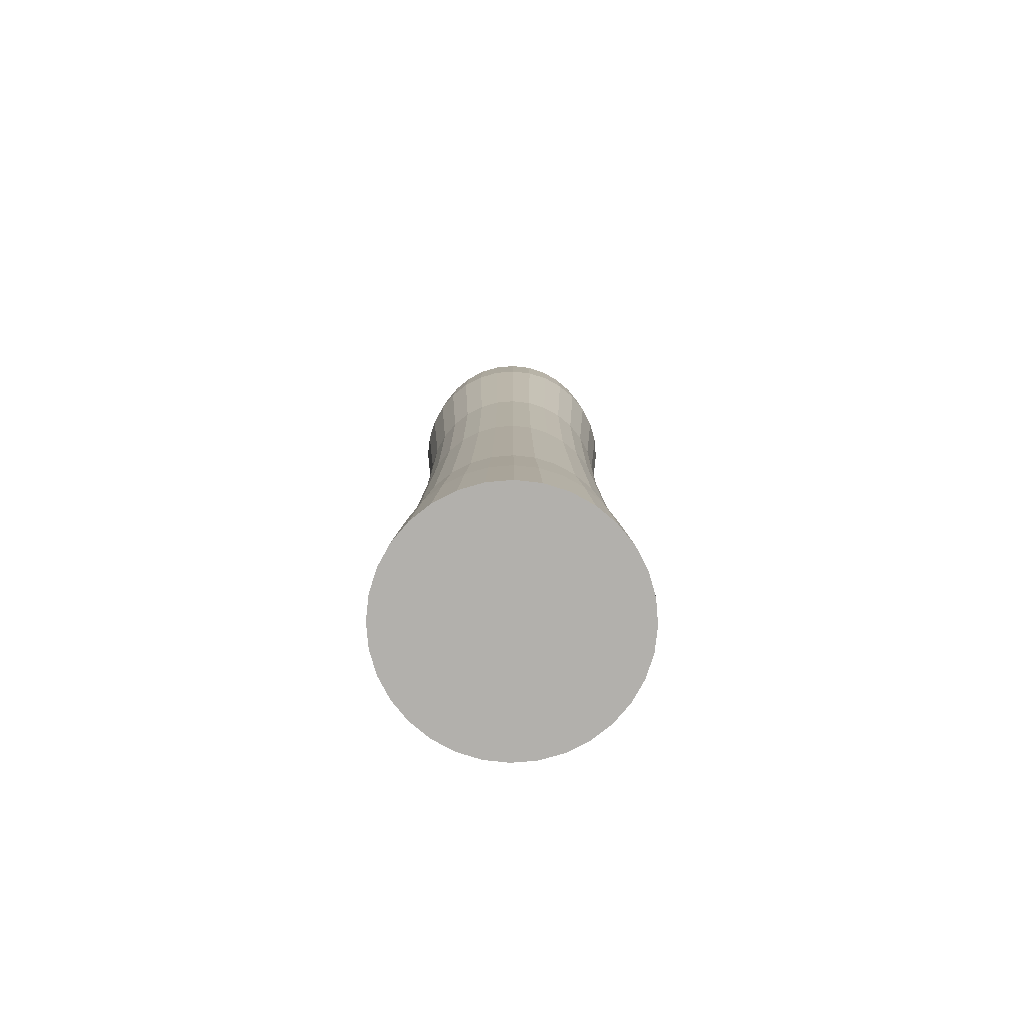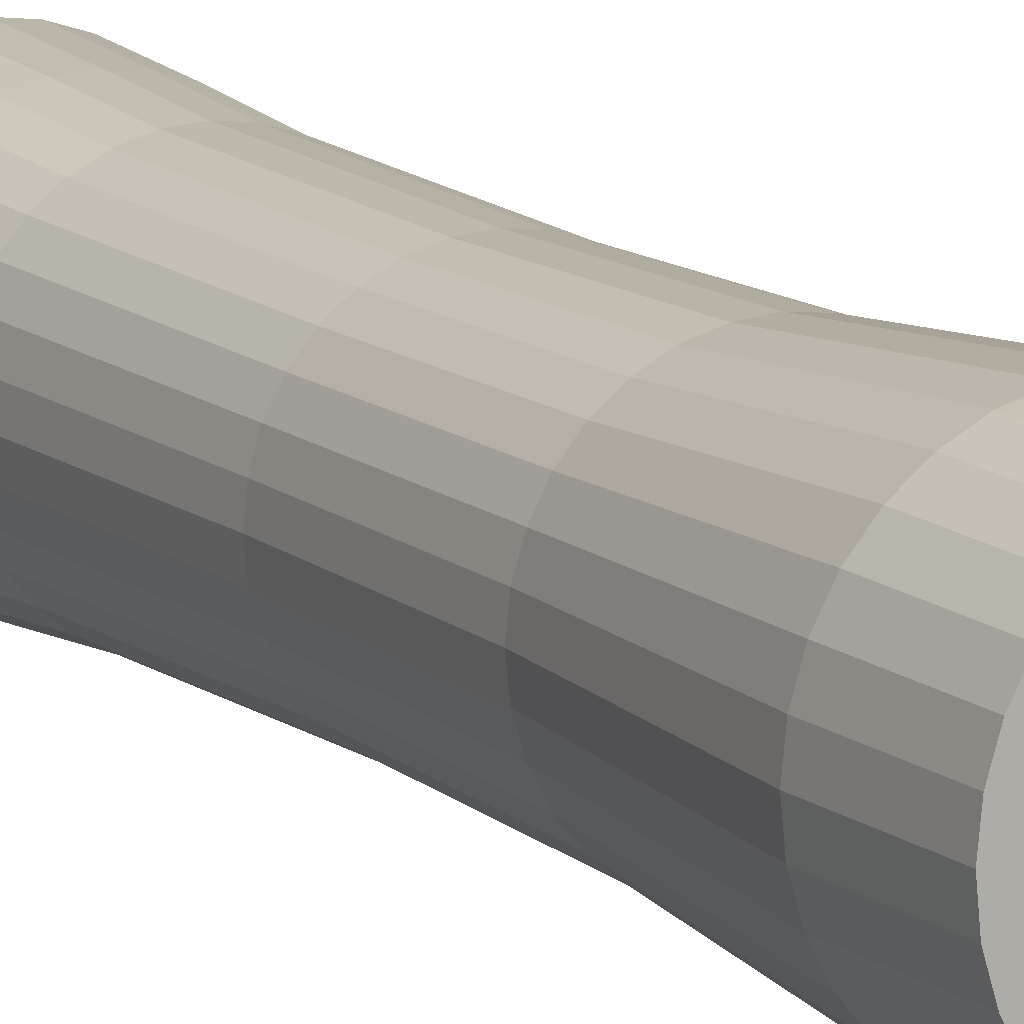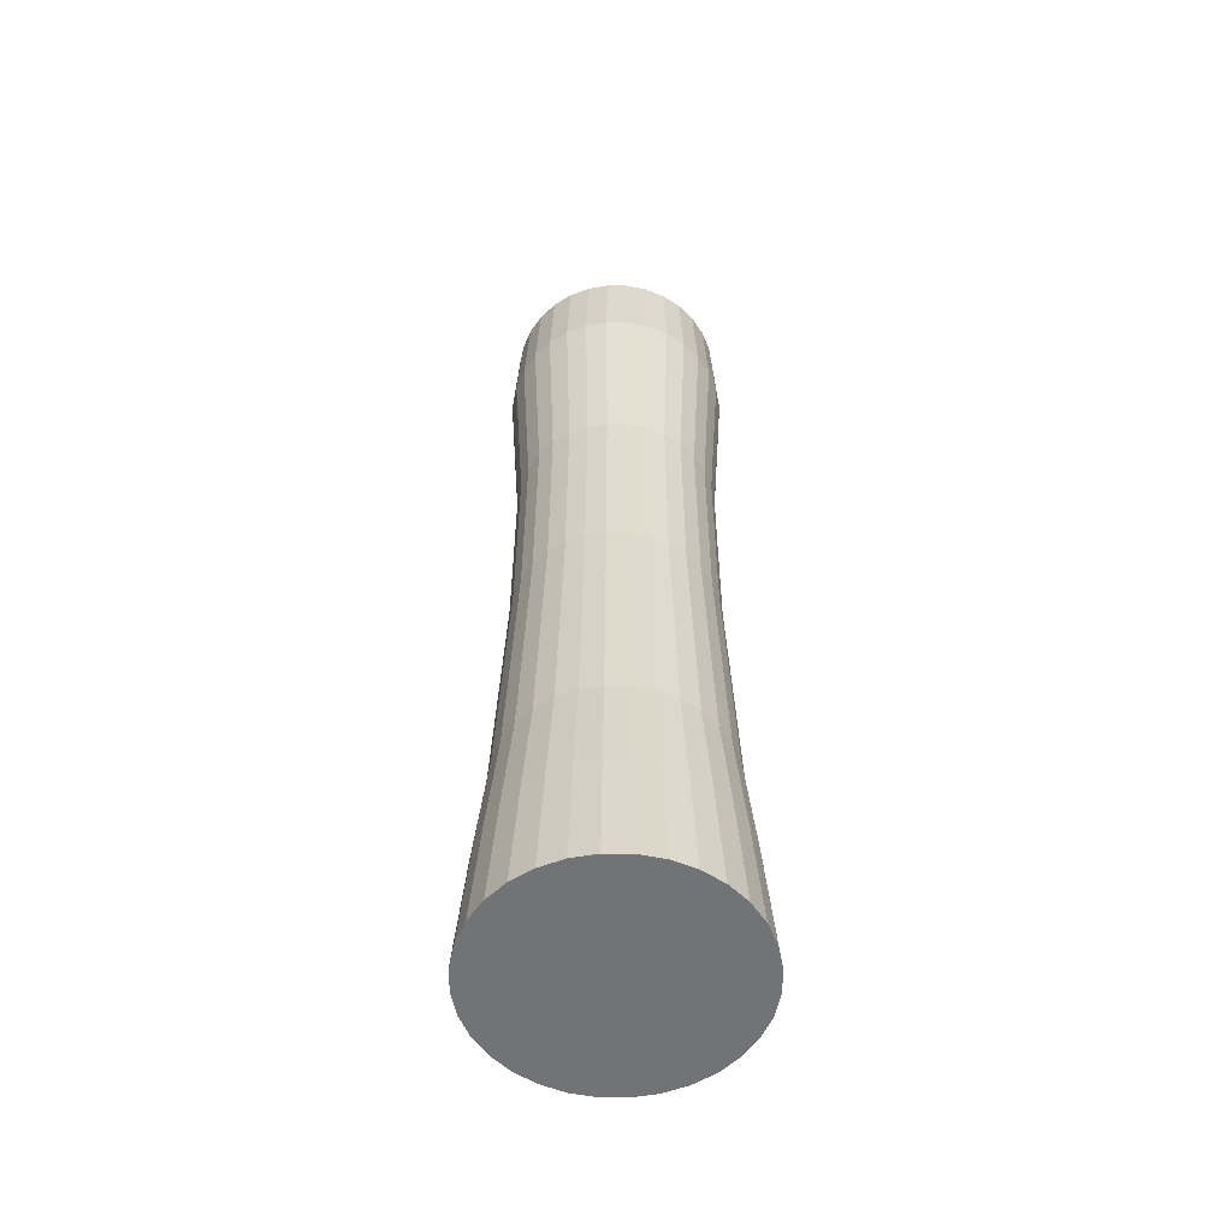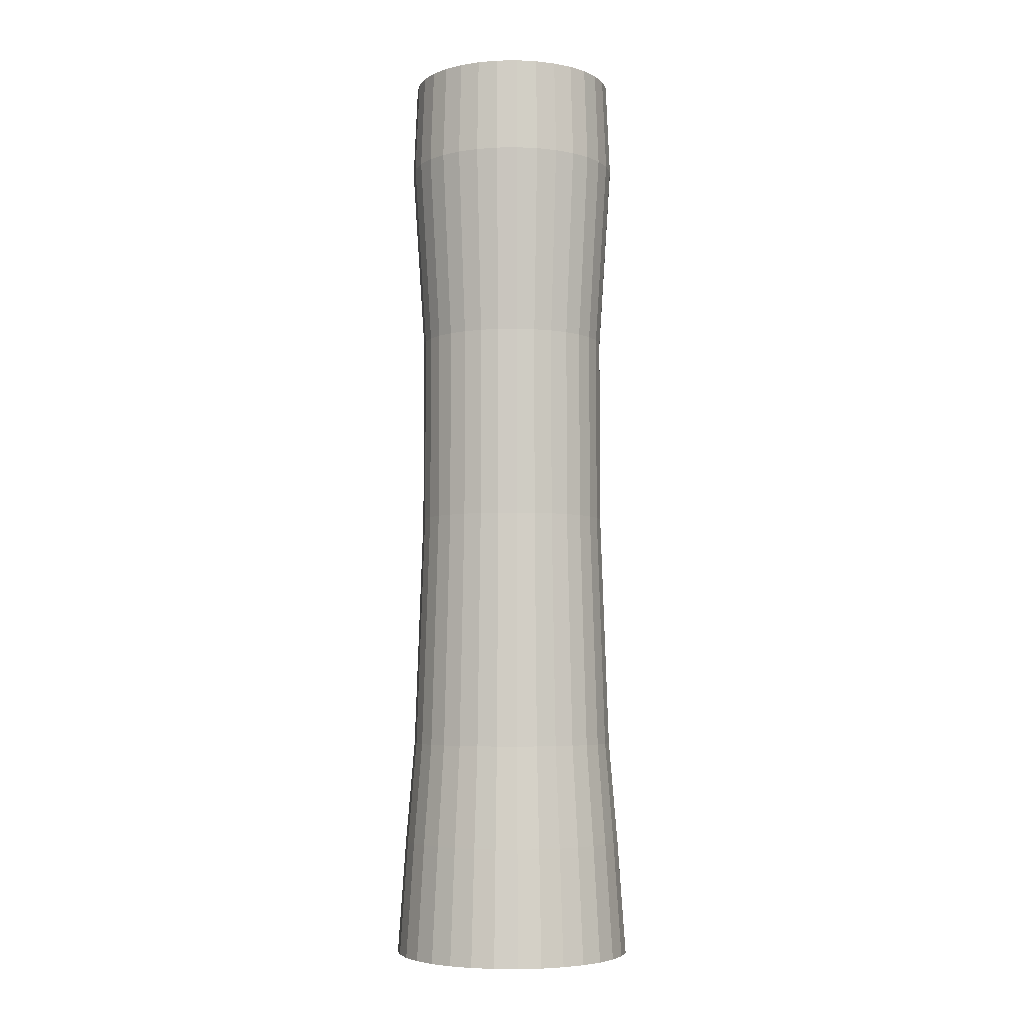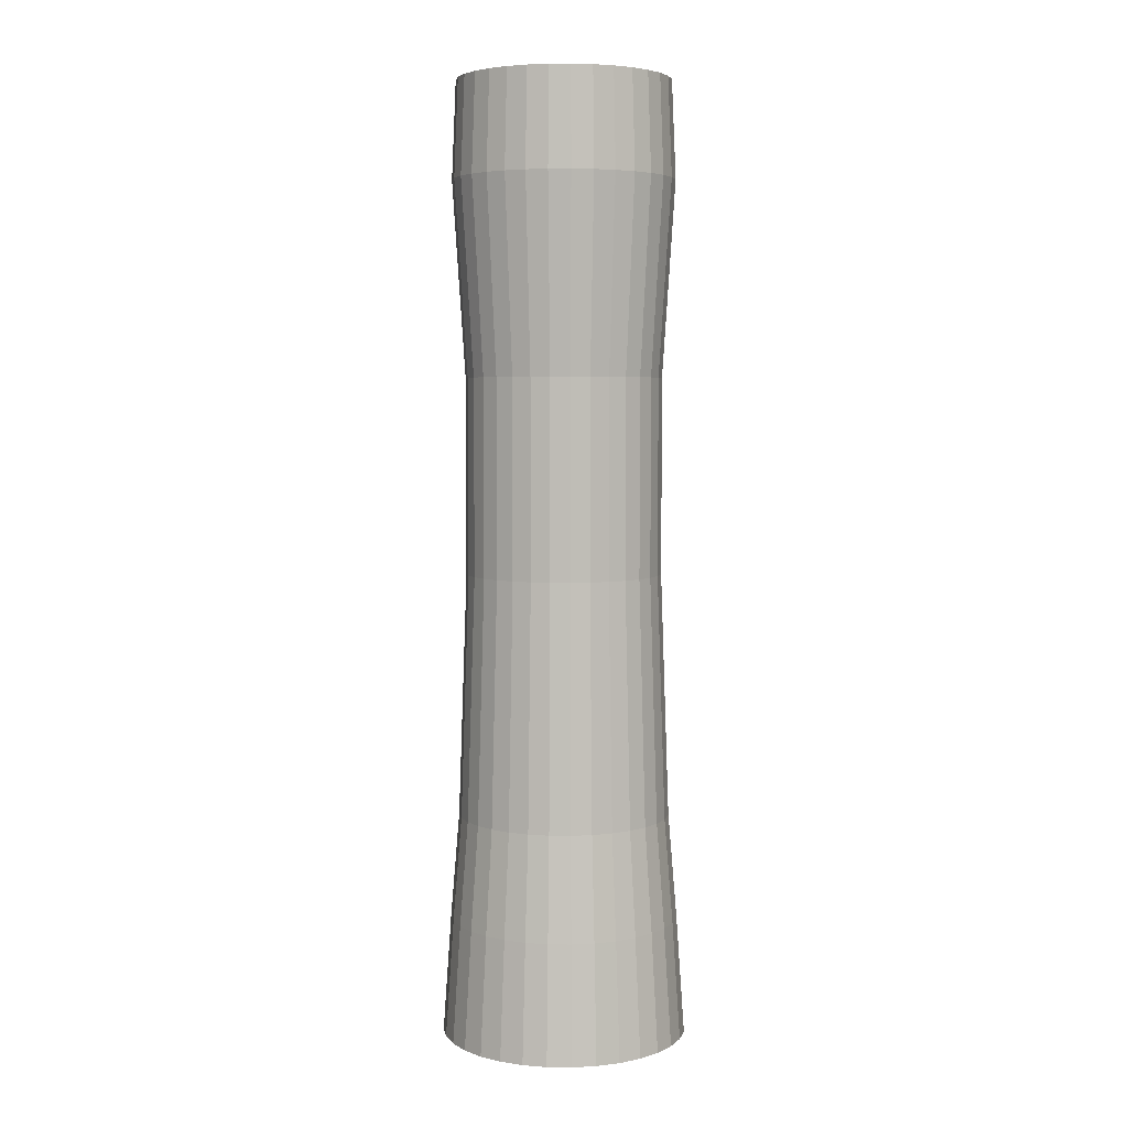
<metadata>
{"format":"obj","ext":"obj","renderer":"f3d","projection":"perspective","resolution":1024,"background":"white","views":[{"elev":-78.6,"azim":-147.0,"up":"+Y"},{"elev":11.5,"azim":152.9,"up":"+Z"},{"elev":-55.7,"azim":151.3,"up":"+Y"},{"elev":-5.1,"azim":-160.3,"up":"+Y"},{"elev":5.2,"azim":109.0,"up":"+Y"}]}
</metadata>
<code>
o Cylinder_Cylinder.001
v 0 -1.179 -1.179
v 0 1.179 -1.179
v 0.2301 -1.179 -1.157
v 0.2301 1.179 -1.157
v 0.4514 -1.179 -1.09
v 0.4514 1.179 -1.09
v 0.6553 -1.179 -0.9807
v 0.6553 1.179 -0.9807
v 0.834 -1.179 -0.834
v 0.834 1.179 -0.834
v 0.9807 -1.179 -0.6553
v 0.9807 1.179 -0.6553
v 1.09 -1.179 -0.4514
v 1.09 1.179 -0.4514
v 1.157 -1.179 -0.2301
v 1.157 1.179 -0.2301
v 1.179 -1.179 -0
v 1.179 1.179 -0
v 1.157 -1.179 0.2301
v 1.157 1.179 0.2301
v 1.09 -1.179 0.4514
v 1.09 1.179 0.4514
v 0.9807 -1.179 0.6553
v 0.9807 1.179 0.6553
v 0.834 -1.179 0.834
v 0.834 1.179 0.834
v 0.6553 -1.179 0.9807
v 0.6553 1.179 0.9807
v 0.4514 -1.179 1.09
v 0.4514 1.179 1.09
v 0.2301 -1.179 1.157
v 0.2301 1.179 1.157
v -0 -1.179 1.179
v -0 1.179 1.179
v -0.2301 -1.179 1.157
v -0.2301 1.179 1.157
v -0.4514 -1.179 1.09
v -0.4514 1.179 1.09
v -0.6553 -1.179 0.9807
v -0.6553 1.179 0.9807
v -0.834 -1.179 0.834
v -0.834 1.179 0.834
v -0.9807 -1.179 0.6553
v -0.9807 1.179 0.6553
v -1.09 -1.179 0.4514
v -1.09 1.179 0.4514
v -1.157 -1.179 0.2301
v -1.157 1.179 0.2301
v -1.179 -1.179 -1e-06
v -1.179 1.179 -1e-06
v -1.157 -1.179 -0.2301
v -1.157 1.179 -0.2301
v -1.09 -1.179 -0.4514
v -1.09 1.179 -0.4514
v -0.9807 -1.179 -0.6553
v -0.9807 1.179 -0.6553
v -0.834 -1.179 -0.834
v -0.834 1.179 -0.834
v -0.6553 -1.179 -0.9807
v -0.6553 1.179 -0.9807
v -0.4514 -1.179 -1.09
v -0.4514 1.179 -1.09
v -0.2301 -1.179 -1.157
v -0.2301 1.179 -1.157
v -0 -4.118 -1.281
v 0.2499 -4.118 -1.256
v 0.4902 -4.118 -1.183
v 0.7116 -4.118 -1.065
v 0.9057 -4.118 -0.9057
v 1.065 -4.118 -0.7116
v 1.183 -4.118 -0.4902
v 1.256 -4.118 -0.2499
v 1.281 -4.118 -0
v 1.256 -4.118 0.2499
v 1.183 -4.118 0.4902
v 1.065 -4.118 0.7116
v 0.9057 -4.118 0.9057
v 0.7116 -4.118 1.065
v 0.4902 -4.118 1.183
v 0.2499 -4.118 1.256
v -1e-06 -4.118 1.281
v -0.2499 -4.118 1.256
v -0.4902 -4.118 1.183
v -0.7116 -4.118 1.065
v -0.9057 -4.118 0.9057
v -1.065 -4.118 0.7116
v -1.183 -4.118 0.4902
v -1.256 -4.118 0.2499
v -1.281 -4.118 -1e-06
v -1.256 -4.118 -0.2499
v -1.183 -4.118 -0.4902
v -1.065 -4.118 -0.7116
v -0.9057 -4.118 -0.9057
v -0.7116 -4.118 -1.065
v -0.4902 -4.118 -1.183
v -0.2499 -4.118 -1.256
v -0 -5.376 -1.385
v 0.2703 -5.376 -1.359
v 0.5302 -5.376 -1.28
v 0.7697 -5.376 -1.152
v 0.9796 -5.376 -0.9796
v 1.152 -5.376 -0.7697
v 1.28 -5.376 -0.5302
v 1.359 -5.376 -0.2703
v 1.385 -5.376 -0
v 1.359 -5.376 0.2703
v 1.28 -5.376 0.5302
v 1.152 -5.376 0.7697
v 0.9796 -5.376 0.9796
v 0.7697 -5.376 1.152
v 0.5302 -5.376 1.28
v 0.2703 -5.376 1.359
v -1e-06 -5.376 1.385
v -0.2703 -5.376 1.359
v -0.5302 -5.376 1.28
v -0.7697 -5.376 1.152
v -0.9796 -5.376 0.9796
v -1.152 -5.376 0.7697
v -1.28 -5.376 0.5302
v -1.359 -5.376 0.2703
v -1.385 -5.376 -1e-06
v -1.359 -5.376 -0.2703
v -1.28 -5.376 -0.5302
v -1.152 -5.376 -0.7697
v -0.9796 -5.376 -0.9796
v -0.7697 -5.376 -1.152
v -0.5302 -5.376 -1.28
v -0.2703 -5.376 -1.359
v -0 -6.807 -1.485
v 0.2897 -6.807 -1.456
v 0.5682 -6.807 -1.372
v 0.825 -6.807 -1.235
v 1.05 -6.807 -1.05
v 1.235 -6.807 -0.825
v 1.372 -6.807 -0.5682
v 1.456 -6.807 -0.2897
v 1.485 -6.807 -0
v 1.456 -6.807 0.2897
v 1.372 -6.807 0.5682
v 1.235 -6.807 0.825
v 1.05 -6.807 1.05
v 0.825 -6.807 1.235
v 0.5682 -6.807 1.372
v 0.2897 -6.807 1.456
v -1e-06 -6.807 1.485
v -0.2897 -6.807 1.456
v -0.5682 -6.807 1.372
v -0.825 -6.807 1.235
v -1.05 -6.807 1.05
v -1.235 -6.807 0.825
v -1.372 -6.807 0.5682
v -1.456 -6.807 0.2897
v -1.485 -6.807 -1e-06
v -1.456 -6.807 -0.2897
v -1.372 -6.807 -0.5682
v -1.235 -6.807 -0.825
v -1.05 -6.807 -1.05
v -0.825 -6.807 -1.235
v -0.5682 -6.807 -1.372
v -0.2897 -6.807 -1.456
v 0 3.507 -1.331
v 0.2596 3.507 -1.305
v 0.5093 3.507 -1.23
v 0.7394 3.507 -1.107
v 0.9411 3.507 -0.9411
v 1.107 3.507 -0.7394
v 1.23 3.507 -0.5093
v 1.305 3.507 -0.2596
v 1.331 3.507 -0
v 1.305 3.507 0.2596
v 1.23 3.507 0.5093
v 1.107 3.507 0.7394
v 0.9411 3.507 0.9411
v 0.7394 3.507 1.107
v 0.5093 3.507 1.23
v 0.2596 3.507 1.305
v -0 3.507 1.331
v -0.2596 3.507 1.305
v -0.5093 3.507 1.23
v -0.7394 3.507 1.107
v -0.9411 3.507 0.9411
v -1.107 3.507 0.7394
v -1.23 3.507 0.5093
v -1.305 3.507 0.2596
v -1.331 3.507 -1e-06
v -1.305 3.507 -0.2597
v -1.23 3.507 -0.5093
v -1.107 3.507 -0.7394
v -0.9411 3.507 -0.9411
v -0.7394 3.507 -1.107
v -0.5093 3.507 -1.23
v -0.2596 3.507 -1.305
v 0 4.671 -1.28
v 0.2497 4.671 -1.256
v 0.4899 4.671 -1.183
v 0.7112 4.671 -1.064
v 0.9052 4.671 -0.9052
v 1.064 4.671 -0.7112
v 1.183 4.671 -0.4899
v 1.256 4.671 -0.2497
v 1.28 4.671 -0
v 1.256 4.671 0.2497
v 1.183 4.671 0.4899
v 1.064 4.671 0.7112
v 0.9052 4.671 0.9052
v 0.7112 4.671 1.064
v 0.4899 4.671 1.183
v 0.2497 4.671 1.256
v -0 4.671 1.28
v -0.2497 4.671 1.256
v -0.4899 4.671 1.183
v -0.7112 4.671 1.064
v -0.9052 4.671 0.9052
v -1.064 4.671 0.7112
v -1.183 4.671 0.4899
v -1.256 4.671 0.2497
v -1.28 4.671 -1e-06
v -1.256 4.671 -0.2497
v -1.183 4.671 -0.4899
v -1.064 4.671 -0.7112
v -0.9052 4.671 -0.9052
v -0.7112 4.671 -1.064
v -0.4899 4.671 -1.183
v -0.2497 4.671 -1.256
f 2 3 1
f 4 5 3
f 6 7 5
f 8 9 7
f 10 11 9
f 12 13 11
f 14 15 13
f 16 17 15
f 18 19 17
f 20 21 19
f 22 23 21
f 24 25 23
f 26 27 25
f 28 29 27
f 30 31 29
f 32 33 31
f 34 35 33
f 36 37 35
f 38 39 37
f 40 41 39
f 42 43 41
f 44 45 43
f 46 47 45
f 48 49 47
f 50 51 49
f 52 53 51
f 54 55 53
f 56 57 55
f 58 59 57
f 60 61 59
f 48 185 50
f 64 1 63
f 62 63 61
f 57 92 55
f 96 127 95
f 35 81 33
f 11 71 70
f 61 96 95
f 41 84 39
f 17 74 73
f 47 87 45
f 25 76 23
f 51 91 90
f 7 69 68
f 31 79 29
f 59 93 57
f 37 82 35
f 13 72 71
f 1 96 63
f 41 86 85
f 21 74 19
f 49 88 47
f 5 66 3
f 27 77 25
f 53 92 91
f 11 69 9
f 31 81 80
f 61 94 59
f 39 83 37
f 3 65 1
f 15 73 72
f 45 86 43
f 23 75 21
f 49 90 89
f 7 67 5
f 29 78 27
f 119 150 118
f 85 116 84
f 73 106 105
f 93 126 125
f 83 114 82
f 72 103 71
f 91 124 123
f 70 101 69
f 80 113 112
f 90 121 89
f 68 99 67
f 78 111 110
f 88 119 87
f 66 97 65
f 77 108 76
f 65 128 96
f 86 117 85
f 75 106 74
f 94 127 126
f 84 115 83
f 73 104 72
f 93 124 92
f 81 114 113
f 70 103 102
f 91 122 90
f 69 100 68
f 80 111 79
f 88 121 120
f 67 98 66
f 78 109 77
f 87 118 86
f 76 107 75
f 107 140 139
f 128 159 127
f 117 148 116
f 106 137 105
f 125 158 157
f 115 146 114
f 104 135 103
f 123 156 155
f 102 133 101
f 113 144 112
f 122 153 121
f 100 131 99
f 111 142 110
f 119 152 151
f 98 129 97
f 108 141 140
f 128 129 160
f 118 149 117
f 107 138 106
f 126 159 158
f 116 147 115
f 105 136 104
f 124 157 156
f 113 146 145
f 103 134 102
f 123 154 122
f 101 132 100
f 112 143 111
f 120 153 152
f 99 130 98
f 110 141 109
f 187 218 219
f 4 163 6
f 28 173 174
f 54 188 56
f 10 166 12
f 32 177 34
f 60 191 62
f 40 179 180
f 2 162 4
f 16 169 18
f 46 182 183
f 22 172 24
f 50 186 52
f 6 164 8
f 28 175 30
f 58 188 189
f 34 178 36
f 12 167 14
f 62 192 64
f 40 181 42
f 18 170 20
f 46 184 48
f 24 173 26
f 52 187 54
f 8 165 10
f 30 176 32
f 58 190 60
f 36 179 38
f 14 168 16
f 2 192 161
f 42 182 44
f 20 171 22
f 164 197 165
f 176 207 208
f 184 217 185
f 163 194 195
f 173 206 174
f 182 215 183
f 171 204 172
f 191 224 192
f 180 213 181
f 169 202 170
f 189 222 190
f 178 211 179
f 167 200 168
f 187 220 188
f 166 197 198
f 176 209 177
f 185 218 186
f 163 196 164
f 174 207 175
f 184 215 216
f 161 194 162
f 172 205 173
f 192 193 161
f 181 214 182
f 170 203 171
f 190 223 191
f 180 211 212
f 169 200 201
f 189 220 221
f 177 210 178
f 166 199 167
f 2 4 3
f 4 6 5
f 6 8 7
f 8 10 9
f 10 12 11
f 12 14 13
f 14 16 15
f 16 18 17
f 18 20 19
f 20 22 21
f 22 24 23
f 24 26 25
f 26 28 27
f 28 30 29
f 30 32 31
f 32 34 33
f 34 36 35
f 36 38 37
f 38 40 39
f 40 42 41
f 42 44 43
f 44 46 45
f 46 48 47
f 48 50 49
f 50 52 51
f 52 54 53
f 54 56 55
f 56 58 57
f 58 60 59
f 60 62 61
f 48 184 185
f 64 2 1
f 62 64 63
f 57 93 92
f 96 128 127
f 35 82 81
f 11 13 71
f 61 63 96
f 41 85 84
f 17 19 74
f 47 88 87
f 25 77 76
f 51 53 91
f 7 9 69
f 31 80 79
f 59 94 93
f 37 83 82
f 13 15 72
f 1 65 96
f 41 43 86
f 21 75 74
f 49 89 88
f 5 67 66
f 27 78 77
f 53 55 92
f 11 70 69
f 31 33 81
f 61 95 94
f 39 84 83
f 3 66 65
f 15 17 73
f 45 87 86
f 23 76 75
f 49 51 90
f 7 68 67
f 29 79 78
f 119 151 150
f 85 117 116
f 73 74 106
f 93 94 126
f 83 115 114
f 72 104 103
f 91 92 124
f 70 102 101
f 80 81 113
f 90 122 121
f 68 100 99
f 78 79 111
f 88 120 119
f 66 98 97
f 77 109 108
f 65 97 128
f 86 118 117
f 75 107 106
f 94 95 127
f 84 116 115
f 73 105 104
f 93 125 124
f 81 82 114
f 70 71 103
f 91 123 122
f 69 101 100
f 80 112 111
f 88 89 121
f 67 99 98
f 78 110 109
f 87 119 118
f 76 108 107
f 107 108 140
f 128 160 159
f 117 149 148
f 106 138 137
f 125 126 158
f 115 147 146
f 104 136 135
f 123 124 156
f 102 134 133
f 113 145 144
f 122 154 153
f 100 132 131
f 111 143 142
f 119 120 152
f 98 130 129
f 108 109 141
f 128 97 129
f 118 150 149
f 107 139 138
f 126 127 159
f 116 148 147
f 105 137 136
f 124 125 157
f 113 114 146
f 103 135 134
f 123 155 154
f 101 133 132
f 112 144 143
f 120 121 153
f 99 131 130
f 110 142 141
f 187 186 218
f 4 162 163
f 28 26 173
f 54 187 188
f 10 165 166
f 32 176 177
f 60 190 191
f 40 38 179
f 2 161 162
f 16 168 169
f 46 44 182
f 22 171 172
f 50 185 186
f 6 163 164
f 28 174 175
f 58 56 188
f 34 177 178
f 12 166 167
f 62 191 192
f 40 180 181
f 18 169 170
f 46 183 184
f 24 172 173
f 52 186 187
f 8 164 165
f 30 175 176
f 58 189 190
f 36 178 179
f 14 167 168
f 2 64 192
f 42 181 182
f 20 170 171
f 164 196 197
f 176 175 207
f 184 216 217
f 163 162 194
f 173 205 206
f 182 214 215
f 171 203 204
f 191 223 224
f 180 212 213
f 169 201 202
f 189 221 222
f 178 210 211
f 167 199 200
f 187 219 220
f 166 165 197
f 176 208 209
f 185 217 218
f 163 195 196
f 174 206 207
f 184 183 215
f 161 193 194
f 172 204 205
f 192 224 193
f 181 213 214
f 170 202 203
f 190 222 223
f 180 179 211
f 169 168 200
f 189 188 220
f 177 209 210
f 166 198 199
f 144 156 160
f 211 203 195
f 160 129 130
f 130 131 132
f 132 133 136
f 134 135 136
f 136 137 140
f 138 139 140
f 140 141 142
f 142 143 144
f 144 145 148
f 146 147 148
f 148 149 150
f 150 151 152
f 152 153 154
f 154 155 152
f 156 157 158
f 158 159 160
f 160 130 136
f 133 134 136
f 137 138 140
f 140 142 136
f 145 146 148
f 148 150 144
f 152 155 156
f 156 158 160
f 130 132 136
f 136 142 144
f 144 150 152
f 152 156 144
f 160 136 144
f 195 194 223
f 193 224 223
f 223 222 221
f 221 220 223
f 219 218 215
f 217 216 215
f 215 214 213
f 213 212 215
f 211 210 209
f 209 208 207
f 207 206 203
f 205 204 203
f 203 202 201
f 201 200 199
f 199 198 197
f 197 196 195
f 194 193 223
f 223 220 219
f 218 217 215
f 215 212 211
f 211 209 203
f 206 205 203
f 203 201 199
f 199 197 195
f 195 223 211
f 219 215 211
f 209 207 203
f 203 199 195
f 223 219 211

</code>
